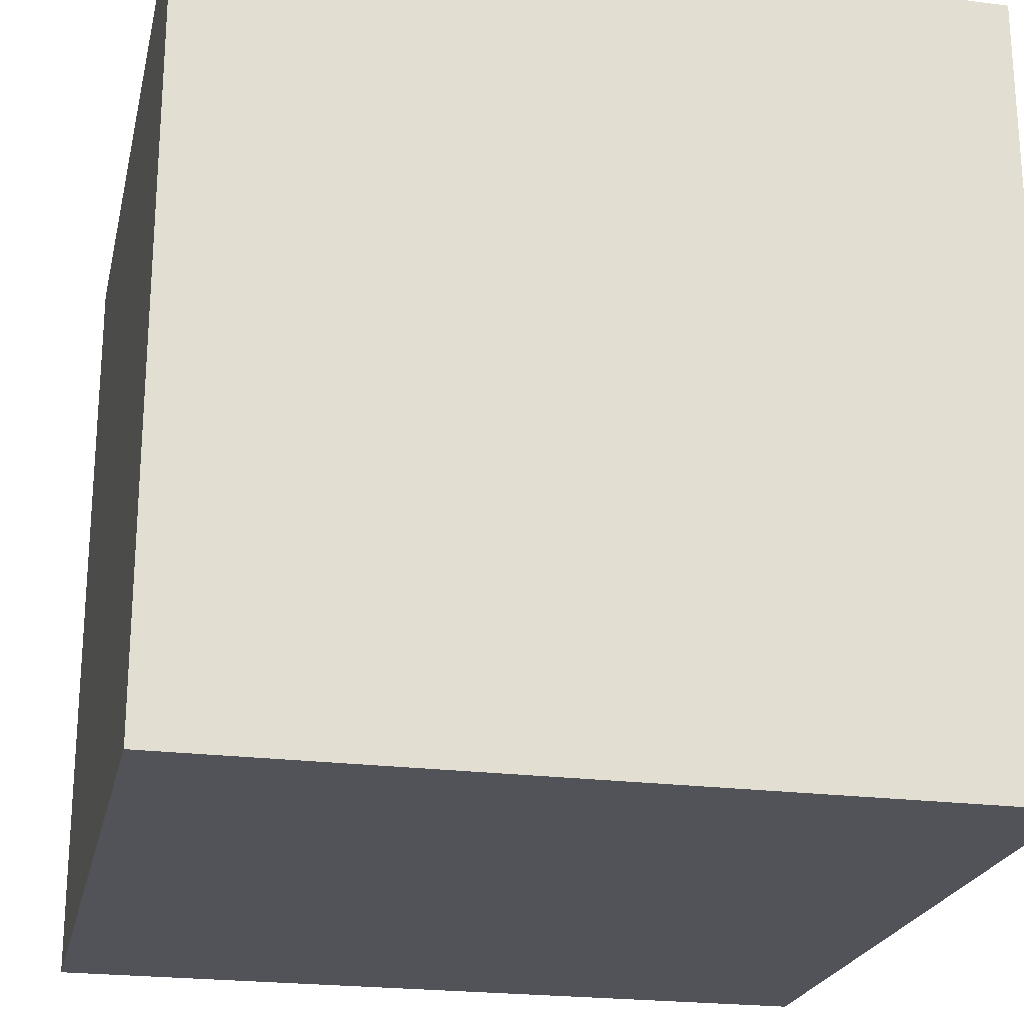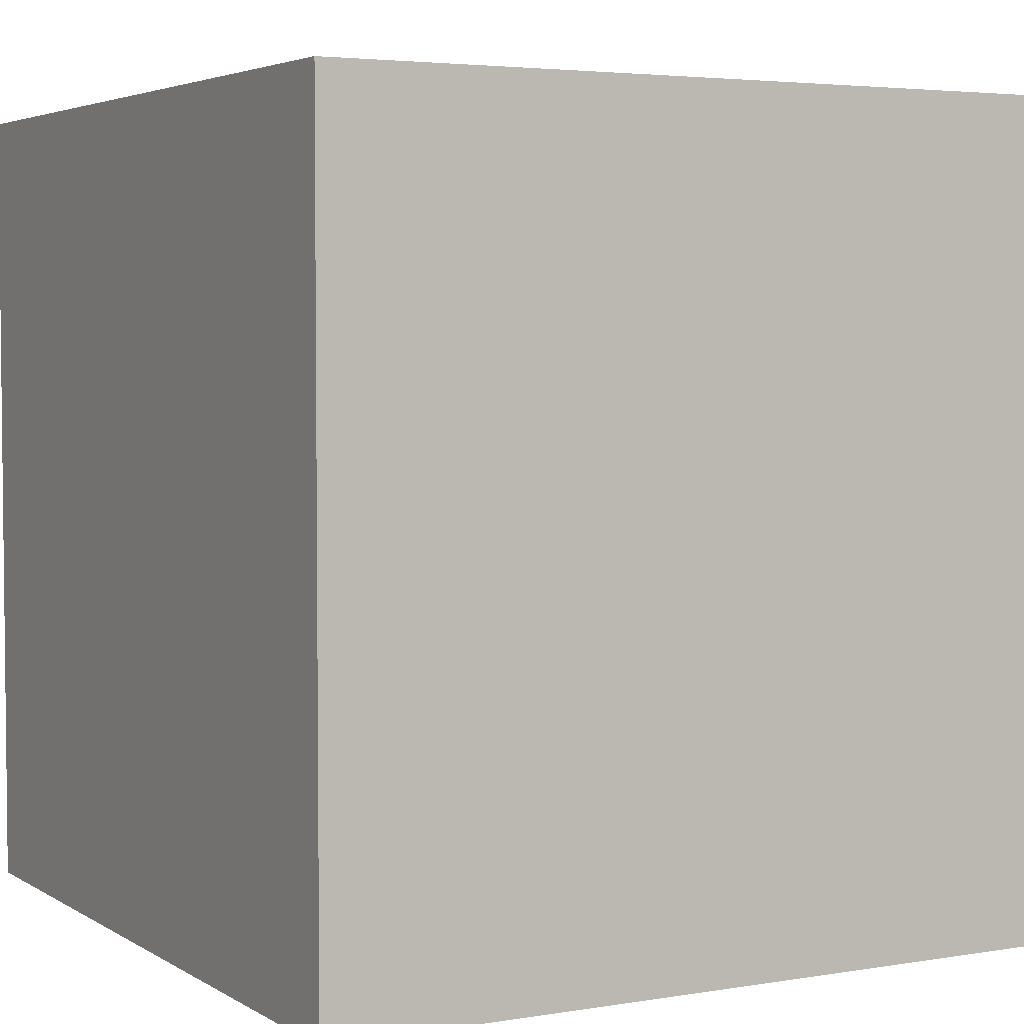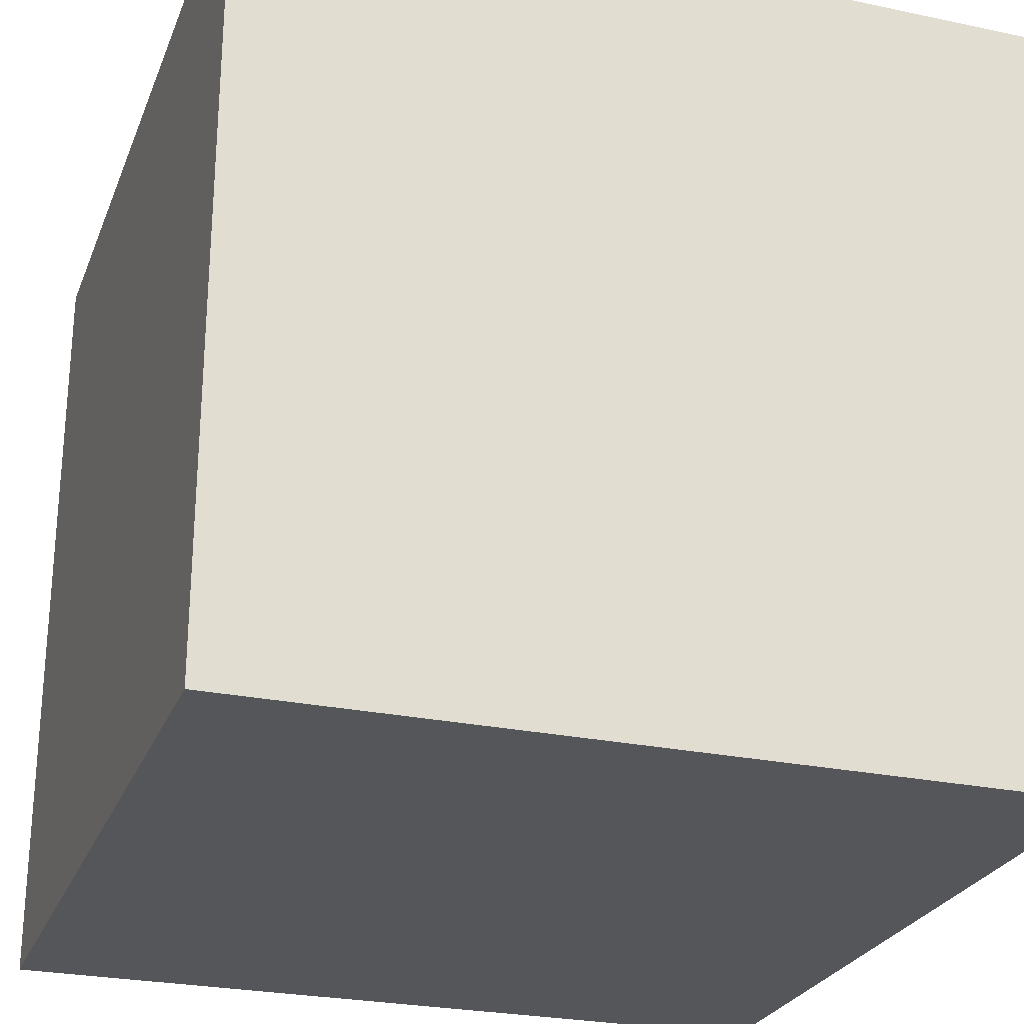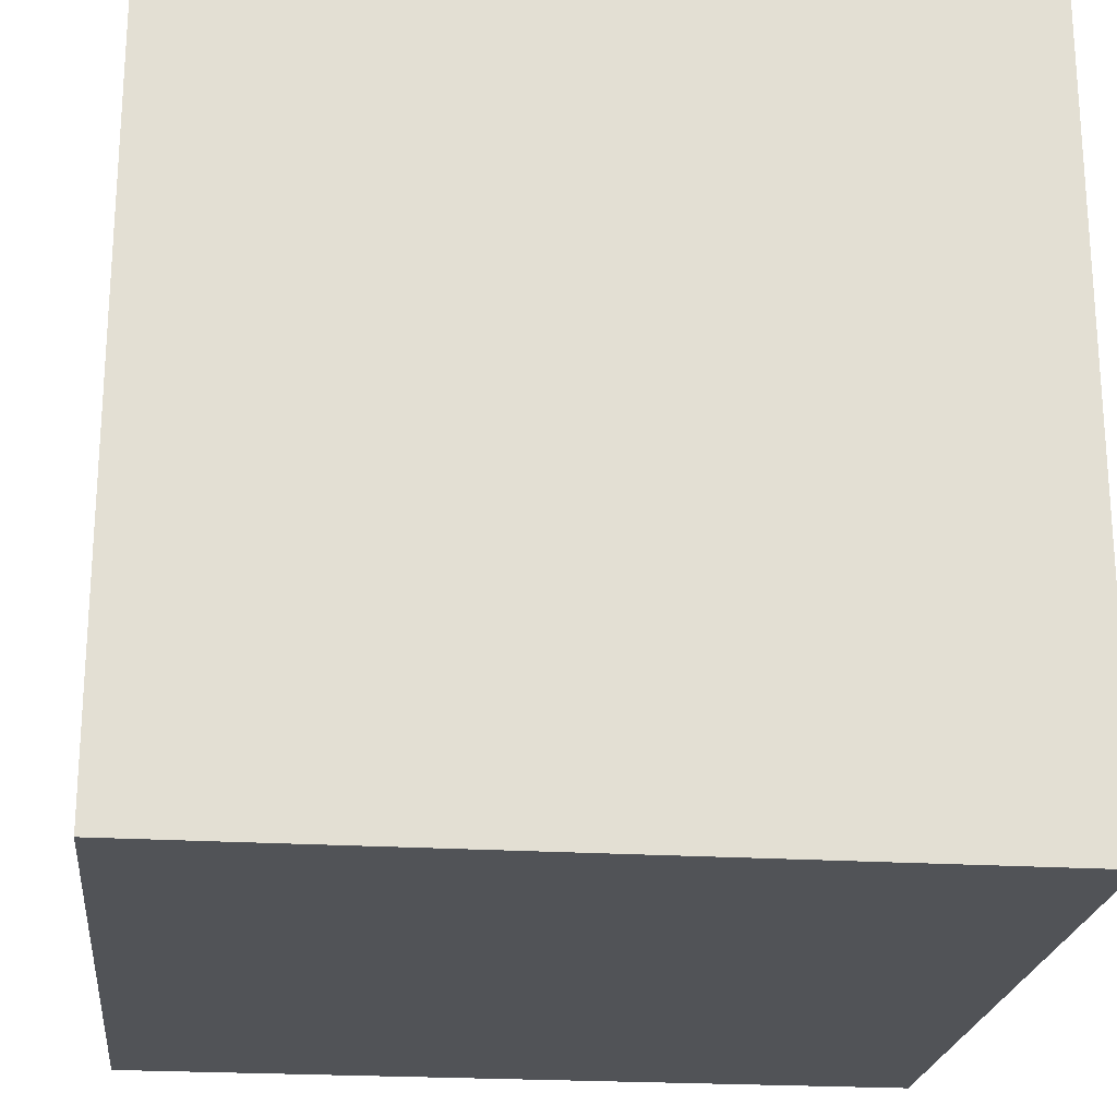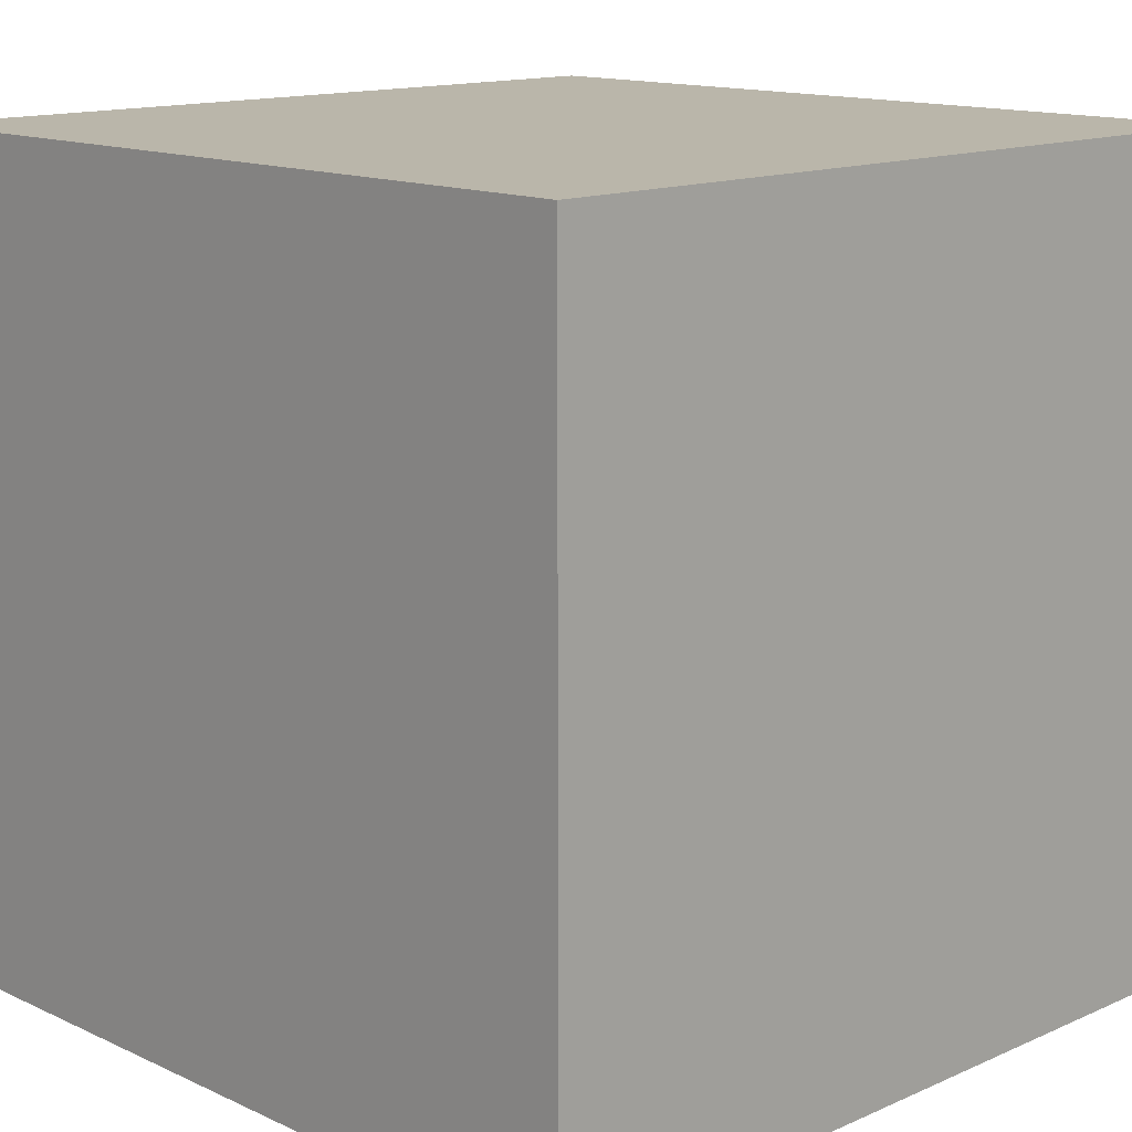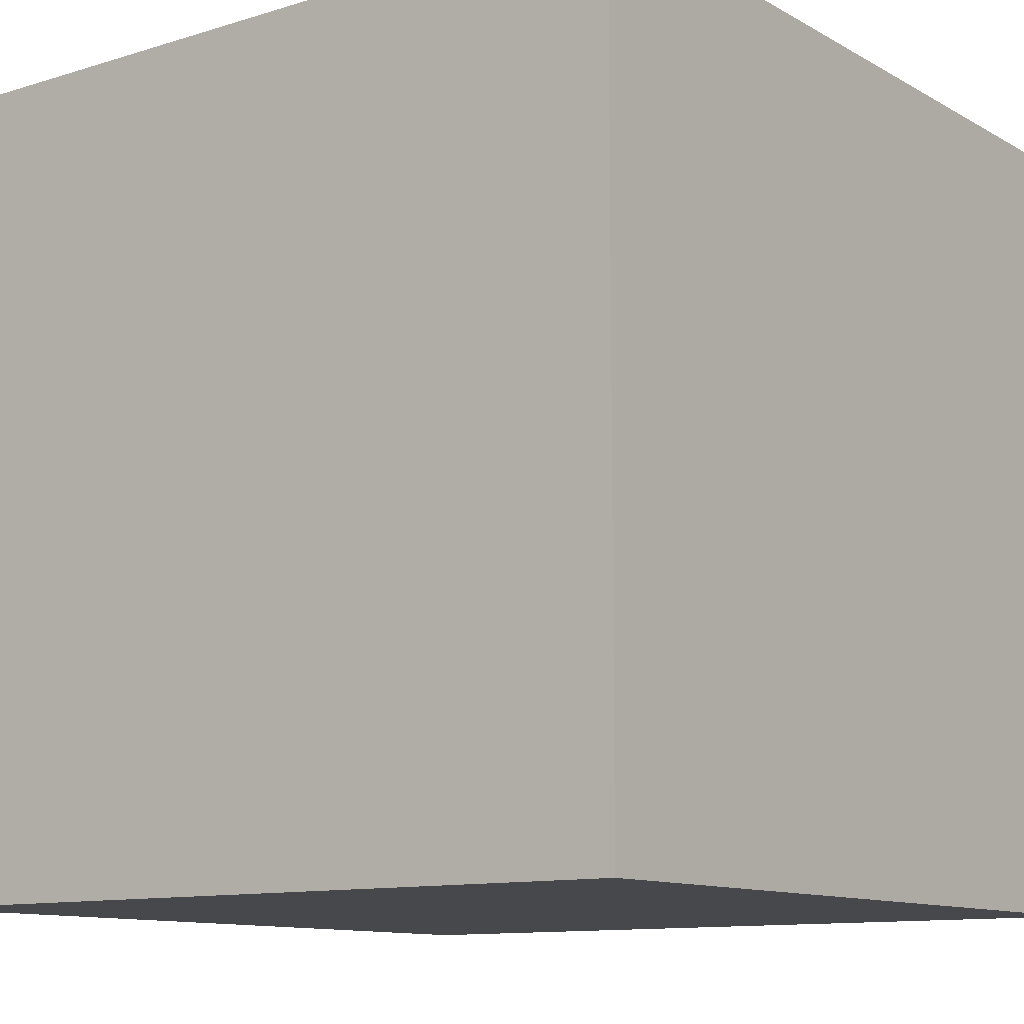
<metadata>
{"format":"obj","ext":"obj","renderer":"f3d","projection":"perspective","resolution":1024,"background":"white","views":[{"elev":-22.6,"azim":77.6,"up":"+Y"},{"elev":3.9,"azim":61.1,"up":"+Z"},{"elev":-26.1,"azim":-108.5,"up":"+Z"},{"elev":-22.2,"azim":-6.2,"up":"+Z"},{"elev":13.8,"azim":45.6,"up":"+Y"},{"elev":-11.3,"azim":126.9,"up":"+Z"}]}
</metadata>
<code>
v -10 0 10
v -10 0 -10
v -10 19 10
v -10 19 5
v -10 19 -5
v -10 19 -10
v -10 20 10
v -10 20 5
v -10 20 -5
v -10 20 -10
v 10 0 10
v 10 0 -10
v 10 19 10
v 10 19 5
v 10 19 -5
v 10 19 -10
v 10 20 10
v 10 20 5
v 10 20 -5
v 10 20 -10
v -10 0 10
v -10 19 10
v -10 20 10
v -5 19 10
v -5 20 10
v 5 19 10
v 5 20 10
v 10 0 10
v 10 19 10
v 10 20 10
v -10 0 -10
v -10 19 -10
v -10 20 -10
v -5 19 -10
v -5 20 -10
v 5 19 -10
v 5 20 -10
v 10 0 -10
v 10 19 -10
v 10 20 -10
v -10 0 10
v 10 0 10
v -10 0 -10
v 10 0 -10
v -10 20 10
v -5 20 10
v 5 20 10
v 10 20 10
v -10 20 5
v -5 20 5
v 5 20 5
v 10 20 5
v -10 20 -5
v -5 20 -5
v 5 20 -5
v 10 20 -5
v -10 20 -10
v -5 20 -10
v 5 20 -10
v 10 20 -10
f 3 2 1
f 4 2 3
f 5 2 4
f 6 2 5
f 7 4 3
f 8 5 4
f 8 4 7
f 9 6 5
f 9 5 8
f 10 6 9
f 11 12 13
f 13 12 14
f 14 12 15
f 15 12 16
f 13 14 17
f 14 15 18
f 17 14 18
f 15 16 19
f 18 15 19
f 19 16 20
f 24 22 21
f 24 23 22
f 25 23 24
f 26 24 21
f 26 25 24
f 27 25 26
f 28 26 21
f 29 27 26
f 29 26 28
f 30 27 29
f 31 32 34
f 32 33 34
f 34 33 35
f 31 34 36
f 34 35 36
f 36 35 37
f 31 36 38
f 36 37 39
f 38 36 39
f 39 37 40
f 43 42 41
f 44 42 43
f 45 46 49
f 46 47 50
f 49 46 50
f 47 48 51
f 50 47 51
f 51 48 52
f 49 50 53
f 50 51 54
f 53 50 54
f 51 52 55
f 54 51 55
f 55 52 56
f 53 54 57
f 54 55 58
f 57 54 58
f 55 56 59
f 58 55 59
f 59 56 60

</code>
